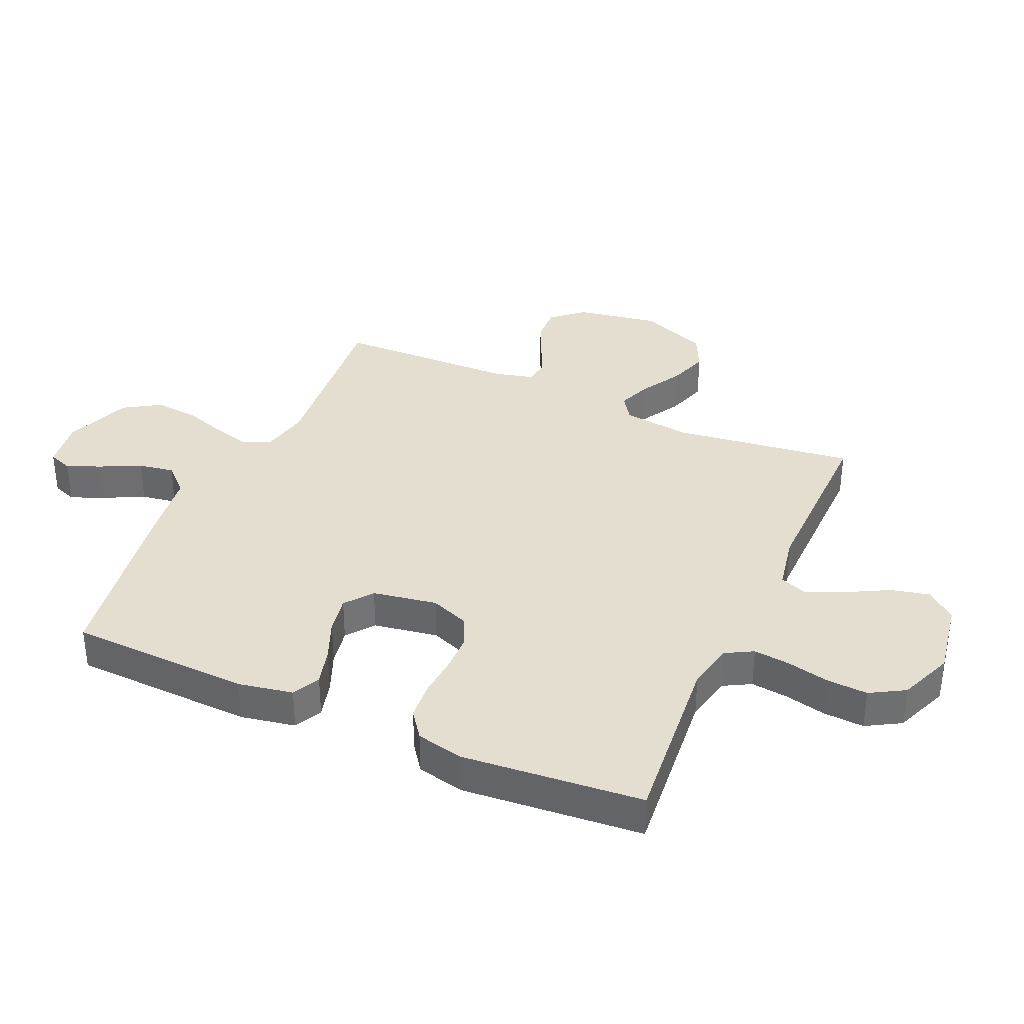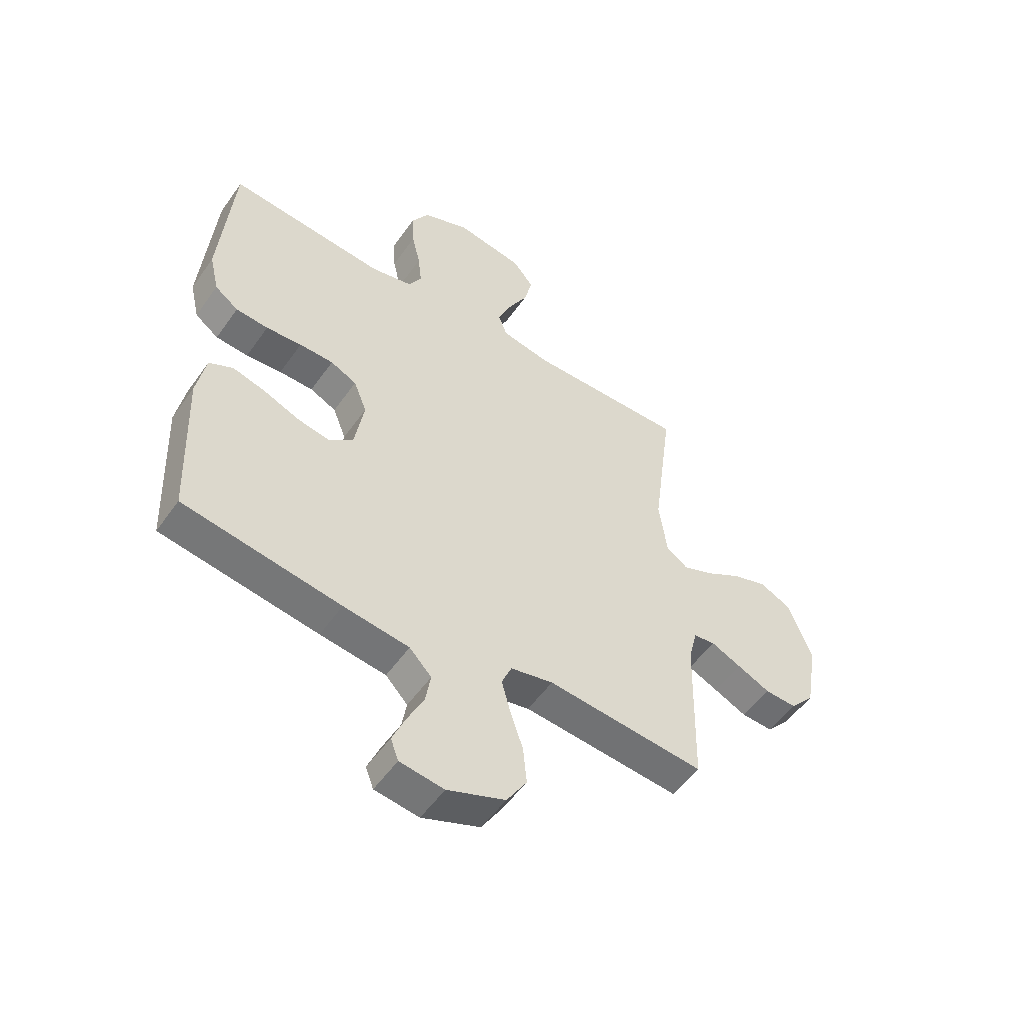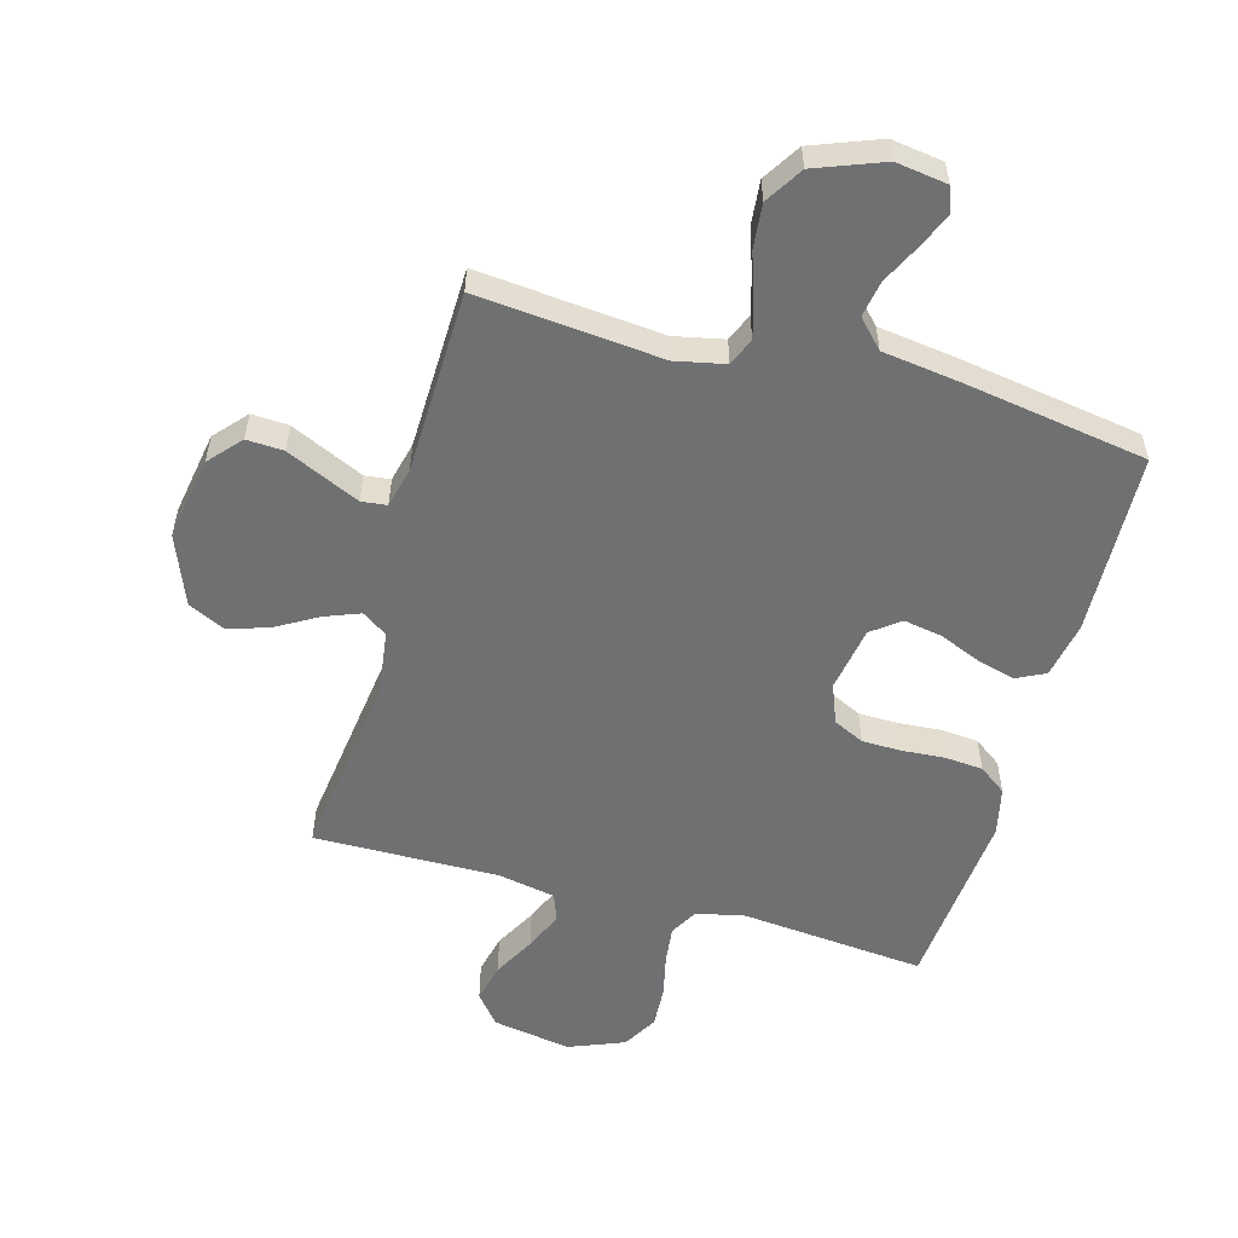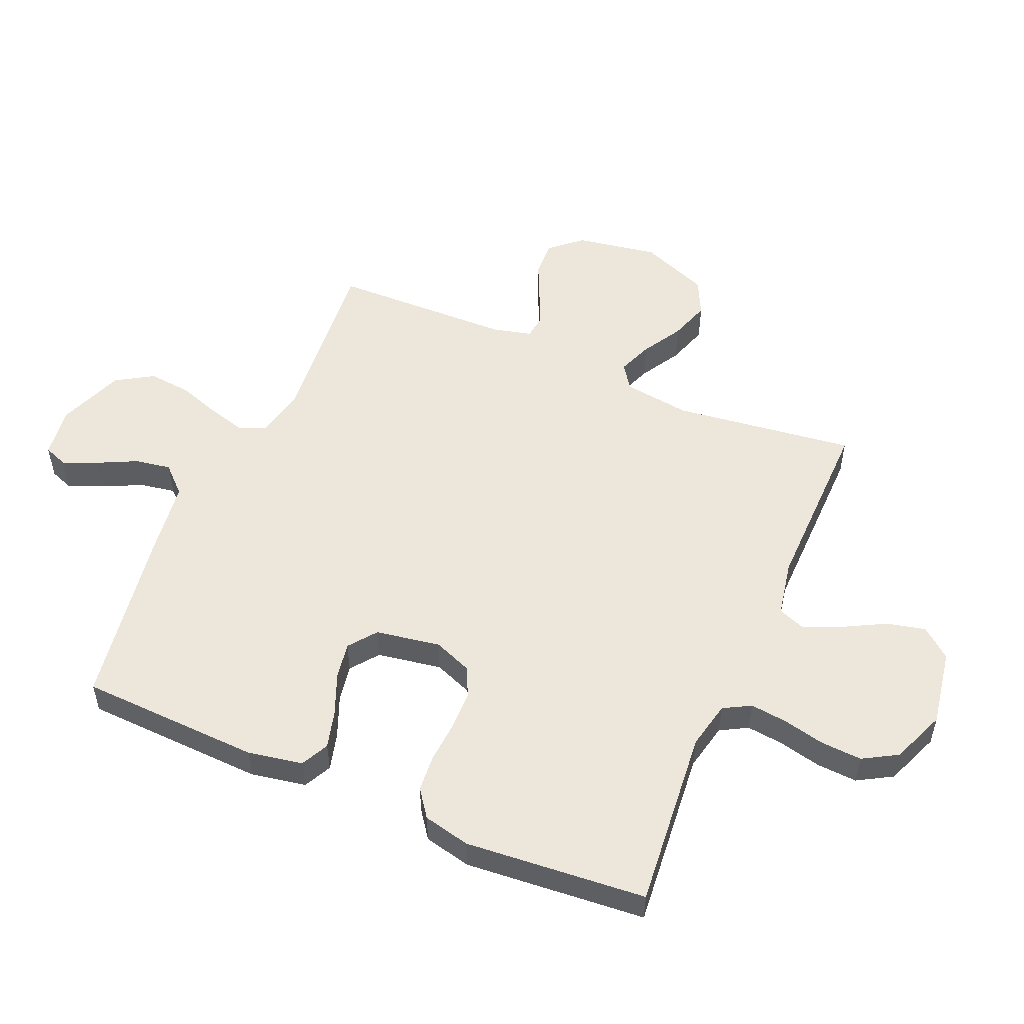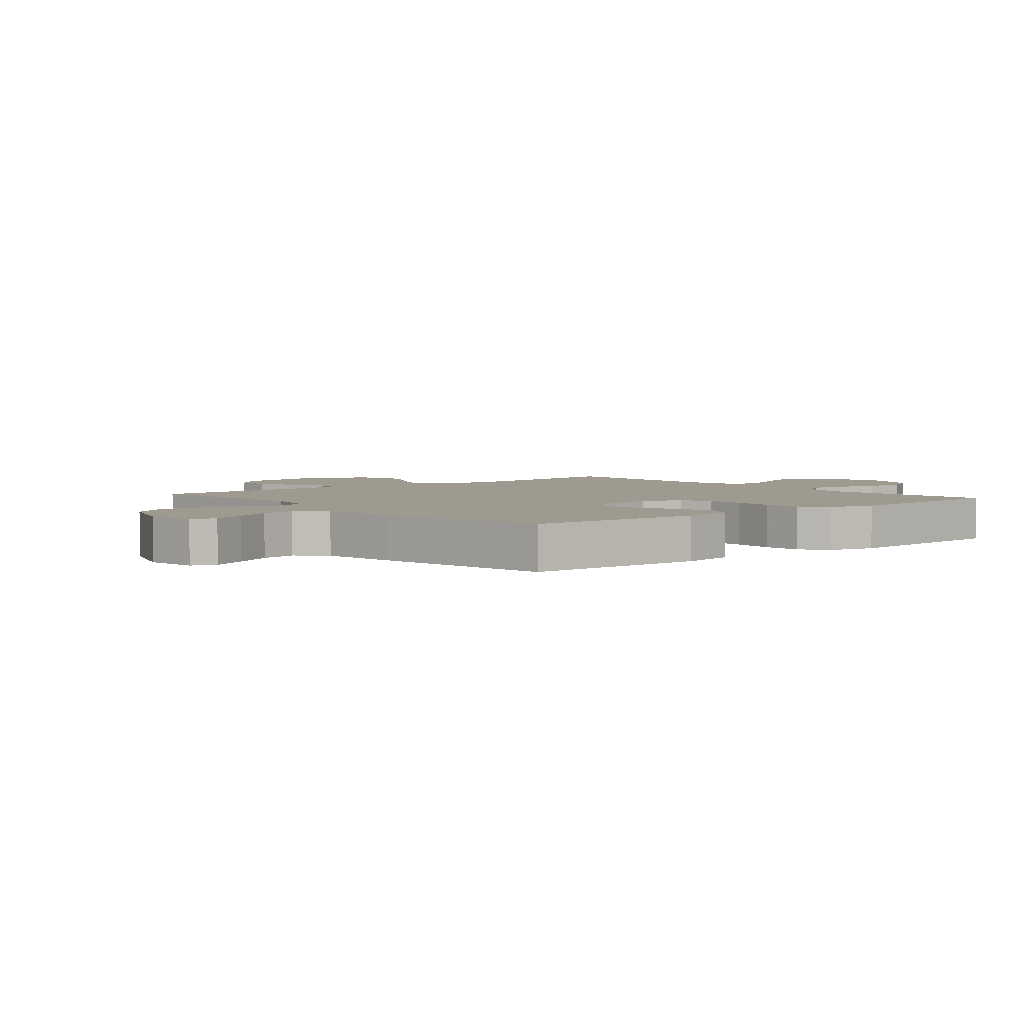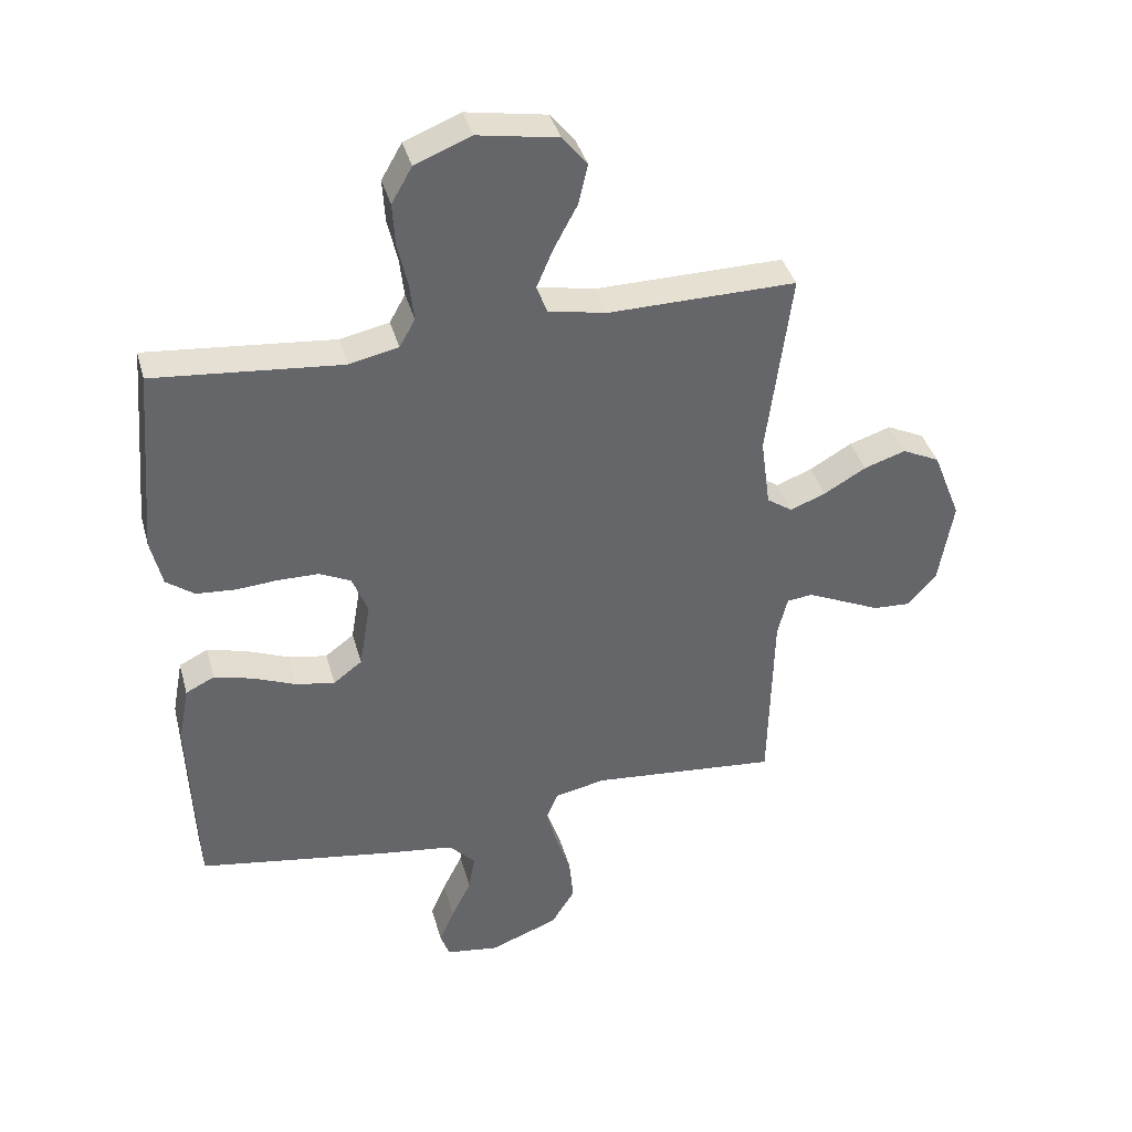
<metadata>
{"format":"obj","ext":"obj","renderer":"f3d","projection":"perspective","resolution":1024,"background":"white","views":[{"elev":35.8,"azim":-66.1,"up":"+Y"},{"elev":-53.0,"azim":-34.3,"up":"+Z"},{"elev":-54.9,"azim":164.4,"up":"+Y"},{"elev":52.7,"azim":-66.7,"up":"+Y"},{"elev":3.7,"azim":-130.0,"up":"+Y"},{"elev":38.6,"azim":-15.0,"up":"+Z"}]}
</metadata>
<code>
v 0.5 0.07 -0.5
v 0.2 0.07 -0.472
v 0.119 0.07 -0.489
v 0.1 0.07 -0.534
v 0.117 0.07 -0.596
v 0.141 0.07 -0.667
v 0.148 0.07 -0.739
v 0.11 0.07 -0.8
v 0 0.07 -0.842
v -0.084 0.07 -0.83
v -0.099 0.07 -0.79
v -0.075 0.07 -0.733
v -0.043 0.07 -0.668
v -0.033 0.07 -0.609
v -0.075 0.07 -0.565
v -0.2 0.07 -0.548
v -0.5 0.07 -0.5
v -0.512 0.07 -0.2
v -0.495 0.07 -0.109
v -0.449 0.07 -0.086
v -0.386 0.07 -0.103
v -0.318 0.07 -0.131
v -0.256 0.07 -0.142
v -0.21 0.07 -0.107
v -0.192 0.07 0
v -0.217 0.07 0.064
v -0.267 0.07 0.088
v -0.332 0.07 0.089
v -0.4 0.07 0.084
v -0.462 0.07 0.089
v -0.507 0.07 0.122
v -0.525 0.07 0.2
v -0.5 0.07 0.5
v -0.2 0.07 0.472
v -0.121 0.07 0.489
v -0.096 0.07 0.534
v -0.103 0.07 0.595
v -0.119 0.07 0.665
v -0.123 0.07 0.733
v -0.09 0.07 0.79
v 0 0.07 0.826
v 0.128 0.07 0.804
v 0.168 0.07 0.755
v 0.153 0.07 0.691
v 0.116 0.07 0.622
v 0.089 0.07 0.559
v 0.106 0.07 0.514
v 0.2 0.07 0.496
v 0.5 0.07 0.5
v 0.461 0.07 0.2
v 0.476 0.07 0.088
v 0.517 0.07 0.06
v 0.574 0.07 0.082
v 0.641 0.07 0.121
v 0.708 0.07 0.143
v 0.768 0.07 0.114
v 0.813 0.07 0
v 0.79 0.07 -0.136
v 0.744 0.07 -0.188
v 0.684 0.07 -0.185
v 0.621 0.07 -0.156
v 0.564 0.07 -0.13
v 0.523 0.07 -0.135
v 0.507 0.07 -0.2
v 0.5 0 -0.5
v 0.2 0 -0.472
v 0.119 0 -0.489
v 0.1 0 -0.534
v 0.117 0 -0.596
v 0.141 0 -0.667
v 0.148 0 -0.739
v 0.11 0 -0.8
v 0 0 -0.842
v -0.084 0 -0.83
v -0.099 0 -0.79
v -0.075 0 -0.733
v -0.043 0 -0.668
v -0.033 0 -0.609
v -0.075 0 -0.565
v -0.2 0 -0.548
v -0.5 0 -0.5
v -0.512 0 -0.2
v -0.495 0 -0.109
v -0.449 0 -0.086
v -0.386 0 -0.103
v -0.318 0 -0.131
v -0.256 0 -0.142
v -0.21 0 -0.107
v -0.192 0 0
v -0.217 0 0.064
v -0.267 0 0.088
v -0.332 0 0.089
v -0.4 0 0.084
v -0.462 0 0.089
v -0.507 0 0.122
v -0.525 0 0.2
v -0.5 0 0.5
v -0.2 0 0.472
v -0.121 0 0.489
v -0.096 0 0.534
v -0.103 0 0.595
v -0.119 0 0.665
v -0.123 0 0.733
v -0.09 0 0.79
v 0 0 0.826
v 0.128 0 0.804
v 0.168 0 0.755
v 0.153 0 0.691
v 0.116 0 0.622
v 0.089 0 0.559
v 0.106 0 0.514
v 0.2 0 0.496
v 0.5 0 0.5
v 0.461 0 0.2
v 0.476 0 0.088
v 0.517 0 0.06
v 0.574 0 0.082
v 0.641 0 0.121
v 0.708 0 0.143
v 0.768 0 0.114
v 0.813 0 0
v 0.79 0 -0.136
v 0.744 0 -0.188
v 0.684 0 -0.185
v 0.621 0 -0.156
v 0.564 0 -0.13
v 0.523 0 -0.135
v 0.507 0 -0.2
f 58 59 60 61
f 58 61 62
f 57 58 62
f 56 57 62 63
f 53 54 55 56
f 52 53 56 63
f 48 49 50
f 47 48 50 51
f 42 43 44 45
f 42 45 46
f 41 42 46
f 40 41 46
f 37 38 39 40
f 36 37 40 46
f 35 36 46 47
f 31 32 33 34
f 28 29 30 31
f 27 28 31 34
f 26 27 34 35
f 19 20 21 22
f 19 22 23
f 18 19 23
f 15 16 17 18
f 15 18 23
f 14 15 23 24
f 10 11 12 13
f 8 9 10 13
f 8 13 14
f 5 6 7 8
f 4 5 8 14
f 3 4 14 24
f 64 1 2
f 51 52 63 64
f 25 26 35 47
f 25 47 51 64
f 24 25 64
f 2 3 24 64
f 125 124 123 122
f 126 125 122
f 126 122 121
f 127 126 121 120
f 120 119 118 117
f 127 120 117 116
f 114 113 112
f 115 114 112 111
f 109 108 107 106
f 110 109 106
f 110 106 105
f 110 105 104
f 104 103 102 101
f 110 104 101 100
f 111 110 100 99
f 98 97 96 95
f 95 94 93 92
f 98 95 92 91
f 99 98 91 90
f 86 85 84 83
f 87 86 83
f 87 83 82
f 82 81 80 79
f 87 82 79
f 88 87 79 78
f 77 76 75 74
f 77 74 73 72
f 78 77 72
f 72 71 70 69
f 78 72 69 68
f 88 78 68 67
f 66 65 128
f 128 127 116 115
f 111 99 90 89
f 128 115 111 89
f 128 89 88
f 128 88 67 66
f 1 65 66 2
f 2 66 67 3
f 3 67 68 4
f 4 68 69 5
f 5 69 70 6
f 6 70 71 7
f 7 71 72 8
f 8 72 73 9
f 9 73 74 10
f 10 74 75 11
f 11 75 76 12
f 12 76 77 13
f 13 77 78 14
f 14 78 79 15
f 15 79 80 16
f 16 80 81 17
f 17 81 82 18
f 18 82 83 19
f 19 83 84 20
f 20 84 85 21
f 21 85 86 22
f 22 86 87 23
f 23 87 88 24
f 24 88 89 25
f 25 89 90 26
f 26 90 91 27
f 27 91 92 28
f 28 92 93 29
f 29 93 94 30
f 30 94 95 31
f 31 95 96 32
f 32 96 97 33
f 33 97 98 34
f 34 98 99 35
f 35 99 100 36
f 36 100 101 37
f 37 101 102 38
f 38 102 103 39
f 39 103 104 40
f 40 104 105 41
f 41 105 106 42
f 42 106 107 43
f 43 107 108 44
f 44 108 109 45
f 45 109 110 46
f 46 110 111 47
f 47 111 112 48
f 48 112 113 49
f 49 113 114 50
f 50 114 115 51
f 51 115 116 52
f 52 116 117 53
f 53 117 118 54
f 54 118 119 55
f 55 119 120 56
f 56 120 121 57
f 57 121 122 58
f 58 122 123 59
f 59 123 124 60
f 60 124 125 61
f 61 125 126 62
f 62 126 127 63
f 63 127 128 64
f 64 128 65 1

</code>
